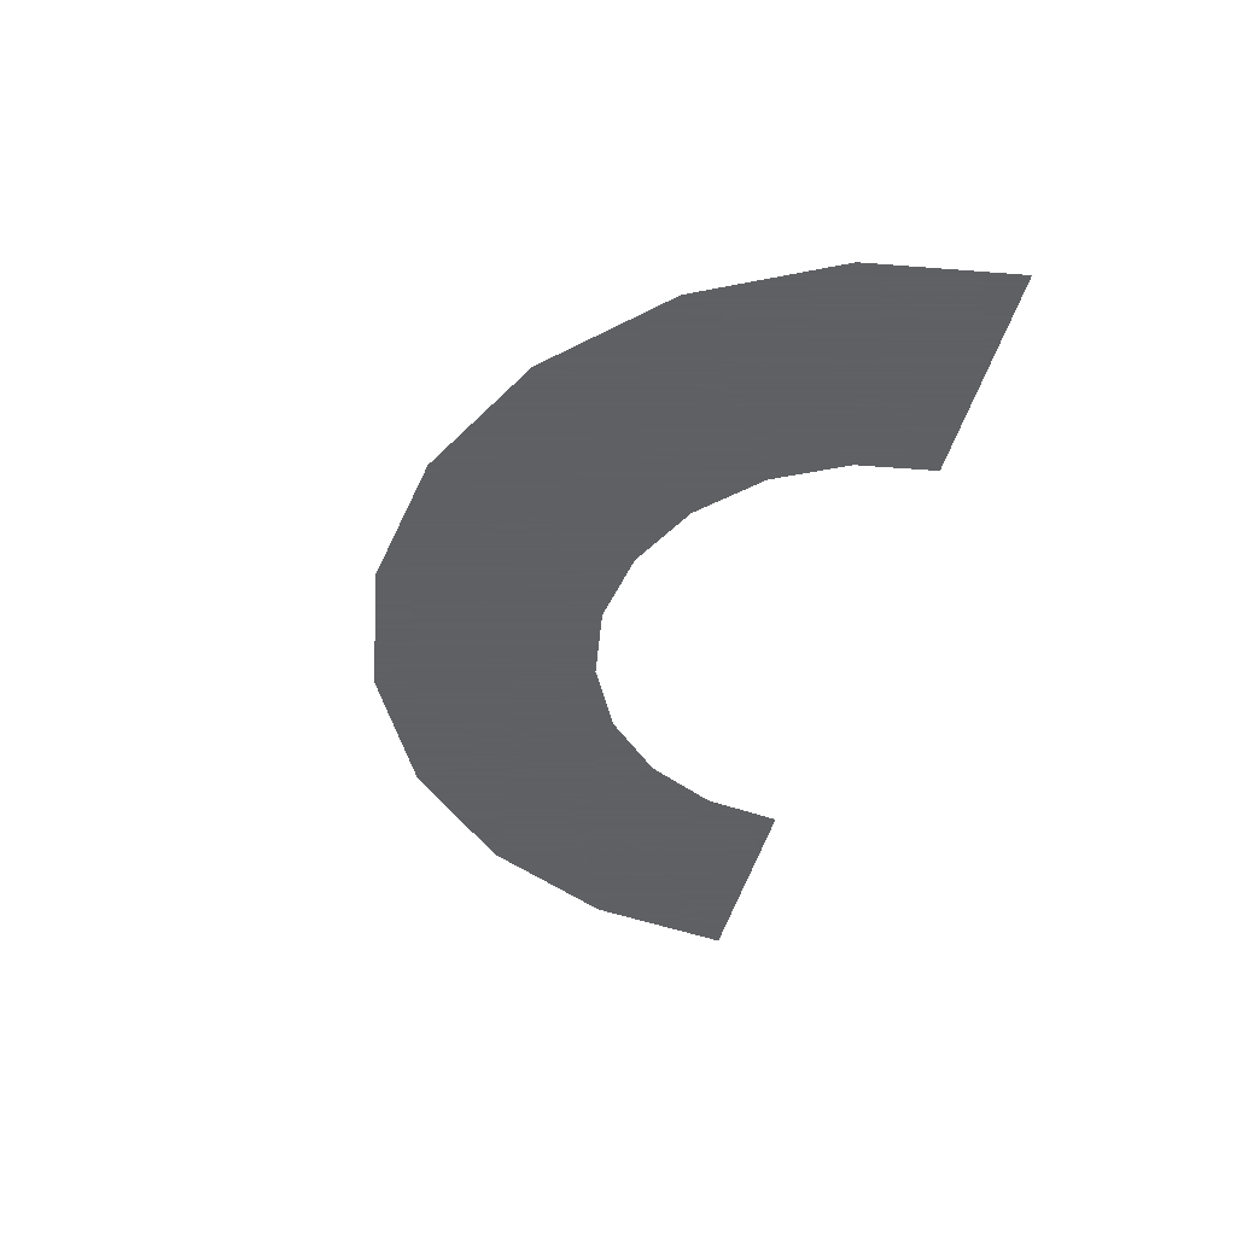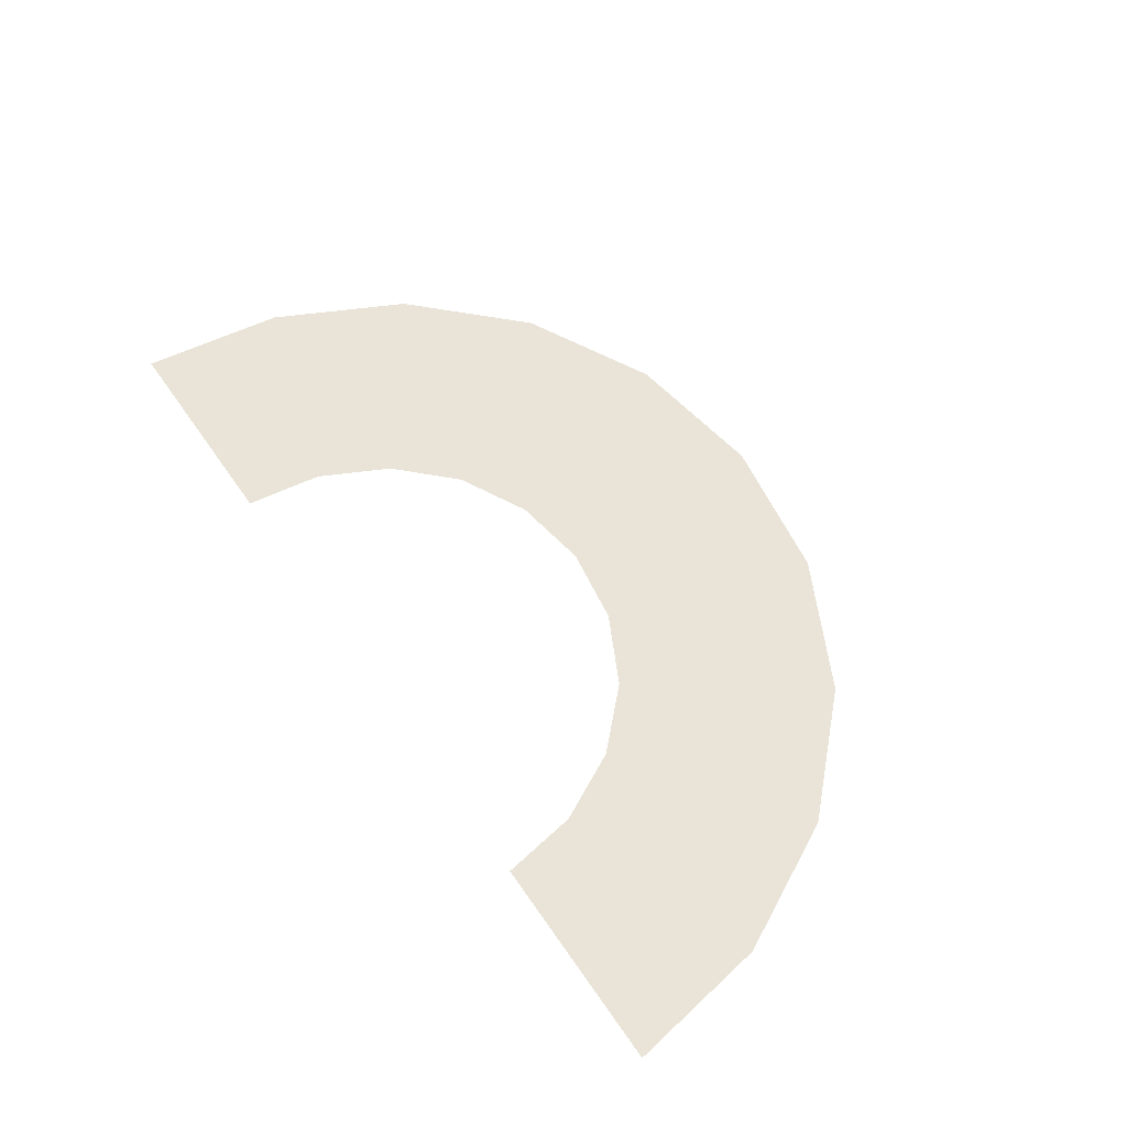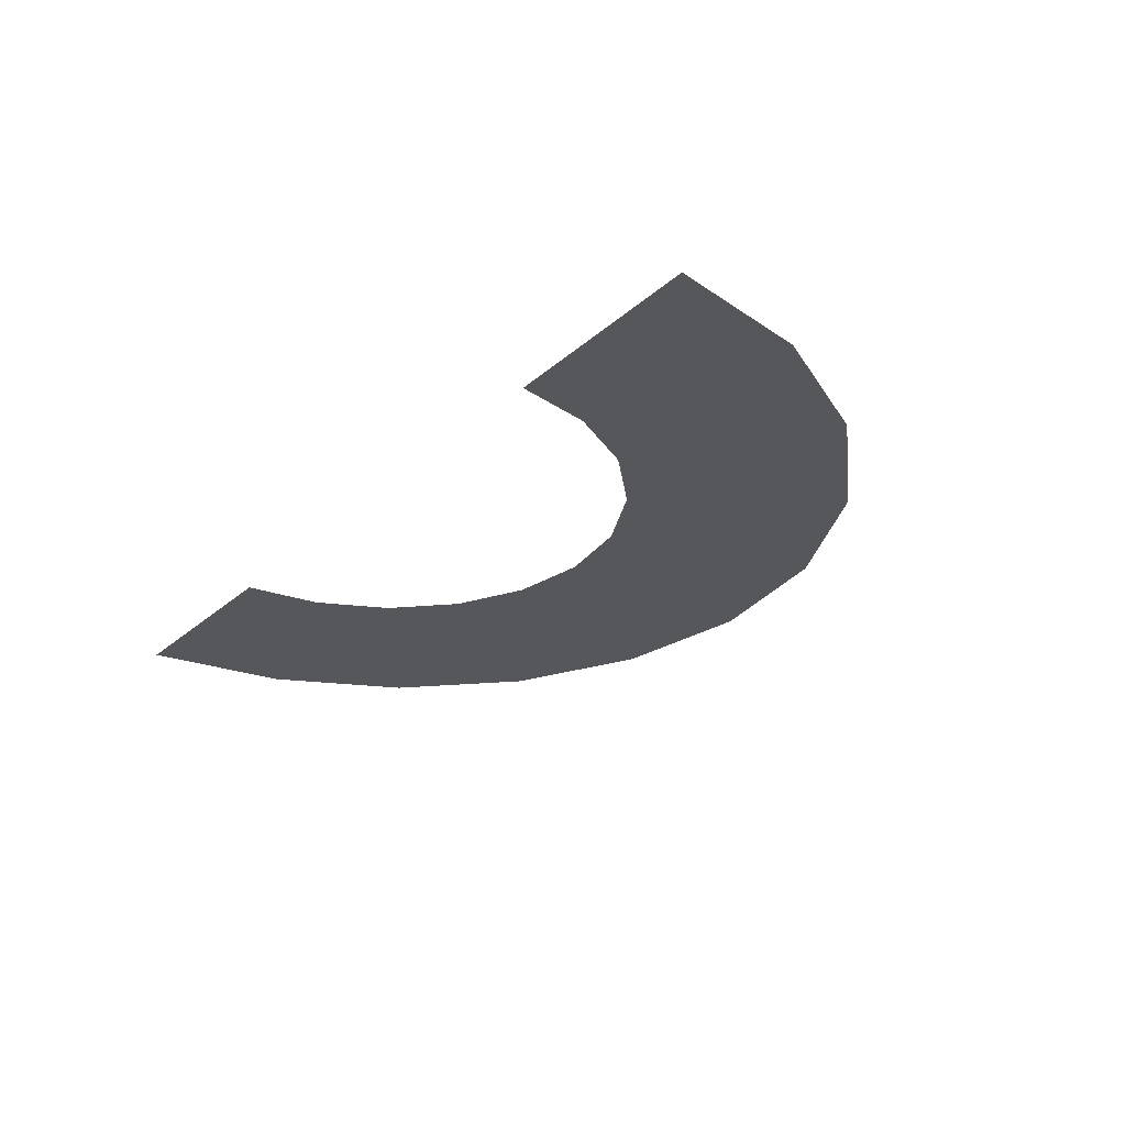
<metadata>
{"format":"obj","ext":"obj","renderer":"f3d","projection":"perspective","resolution":1024,"background":"white","views":[{"elev":-45.3,"azim":-104.1,"up":"+Y"},{"elev":61.2,"azim":55.5,"up":"+Y"},{"elev":-27.3,"azim":52.8,"up":"+Y"}]}
</metadata>
<code>
g LobbyIslandFoamMDL_01
v 0 5.176e-13 -0.9659
v 0.4293 3.882e-13 -1.321
v 0.2985 5.176e-13 -0.9187
v 0 3.882e-13 -1.389
v 0.5601 2.588e-13 -1.724
v 0 2.588e-13 -1.812
v -0.2985 5.176e-13 -0.9187
v 0 3.882e-13 -1.389
v 0 5.176e-13 -0.9659
v -0.4293 3.882e-13 -1.321
v 0 2.588e-13 -1.812
v -0.5601 2.588e-13 -1.724
v -0.5678 5.176e-13 -0.7815
v -0.4293 3.882e-13 -1.321
v -0.2985 5.176e-13 -0.9187
v -0.8165 3.882e-13 -1.124
v -0.5601 2.588e-13 -1.724
v -1.065 2.588e-13 -1.466
v -0.7815 5.176e-13 -0.5678
v -0.8165 3.882e-13 -1.124
v -0.5678 5.176e-13 -0.7815
v -1.124 3.882e-13 -0.8165
v -1.065 2.588e-13 -1.466
v -1.466 2.588e-13 -1.065
v -0.9187 5.176e-13 -0.2985
v -1.124 3.882e-13 -0.8165
v -0.7815 5.176e-13 -0.5678
v -1.321 3.882e-13 -0.4293
v -1.466 2.588e-13 -1.065
v -1.724 2.588e-13 -0.5601
v -0.9659 5.176e-13 0
v -1.321 3.882e-13 -0.4293
v -0.9187 5.176e-13 -0.2985
v -1.389 3.882e-13 0
v -1.724 2.588e-13 -0.5601
v -1.812 2.588e-13 1.192e-07
v 0.9187 5.176e-13 -0.2985
v 1.389 3.882e-13 0
v 0.9659 5.176e-13 0
v 1.321 3.882e-13 -0.4293
v 1.812 2.588e-13 0
v 1.724 2.588e-13 -0.5601
v 0.7815 5.176e-13 -0.5678
v 1.321 3.882e-13 -0.4293
v 0.9187 5.176e-13 -0.2985
v 1.124 3.882e-13 -0.8165
v 1.724 2.588e-13 -0.5601
v 1.466 2.588e-13 -1.065
v 0.5678 5.176e-13 -0.7815
v 1.124 3.882e-13 -0.8165
v 0.7815 5.176e-13 -0.5678
v 0.8165 3.882e-13 -1.124
v 1.466 2.588e-13 -1.065
v 1.065 2.588e-13 -1.466
v 0.8165 3.882e-13 -1.124
v 0.5678 5.176e-13 -0.7815
v 0.2985 5.176e-13 -0.9187
v 0.4293 3.882e-13 -1.321
v 0.5601 2.588e-13 -1.724
v 1.065 2.588e-13 -1.466
g LobbyIslandFoamMDL_01_0
f 3 2 1
f 2 4 1
f 2 5 4
f 5 6 4
f 9 8 7
f 8 10 7
f 8 11 10
f 11 12 10
f 15 14 13
f 14 16 13
f 14 17 16
f 17 18 16
f 21 20 19
f 20 22 19
f 20 23 22
f 23 24 22
f 27 26 25
f 26 28 25
f 26 29 28
f 29 30 28
f 33 32 31
f 32 34 31
f 32 35 34
f 35 36 34
f 39 38 37
f 38 40 37
f 38 41 40
f 41 42 40
f 45 44 43
f 44 46 43
f 44 47 46
f 47 48 46
f 51 50 49
f 50 52 49
f 50 53 52
f 53 54 52
f 57 56 55
f 58 57 55
f 58 55 59
f 55 60 59

</code>
